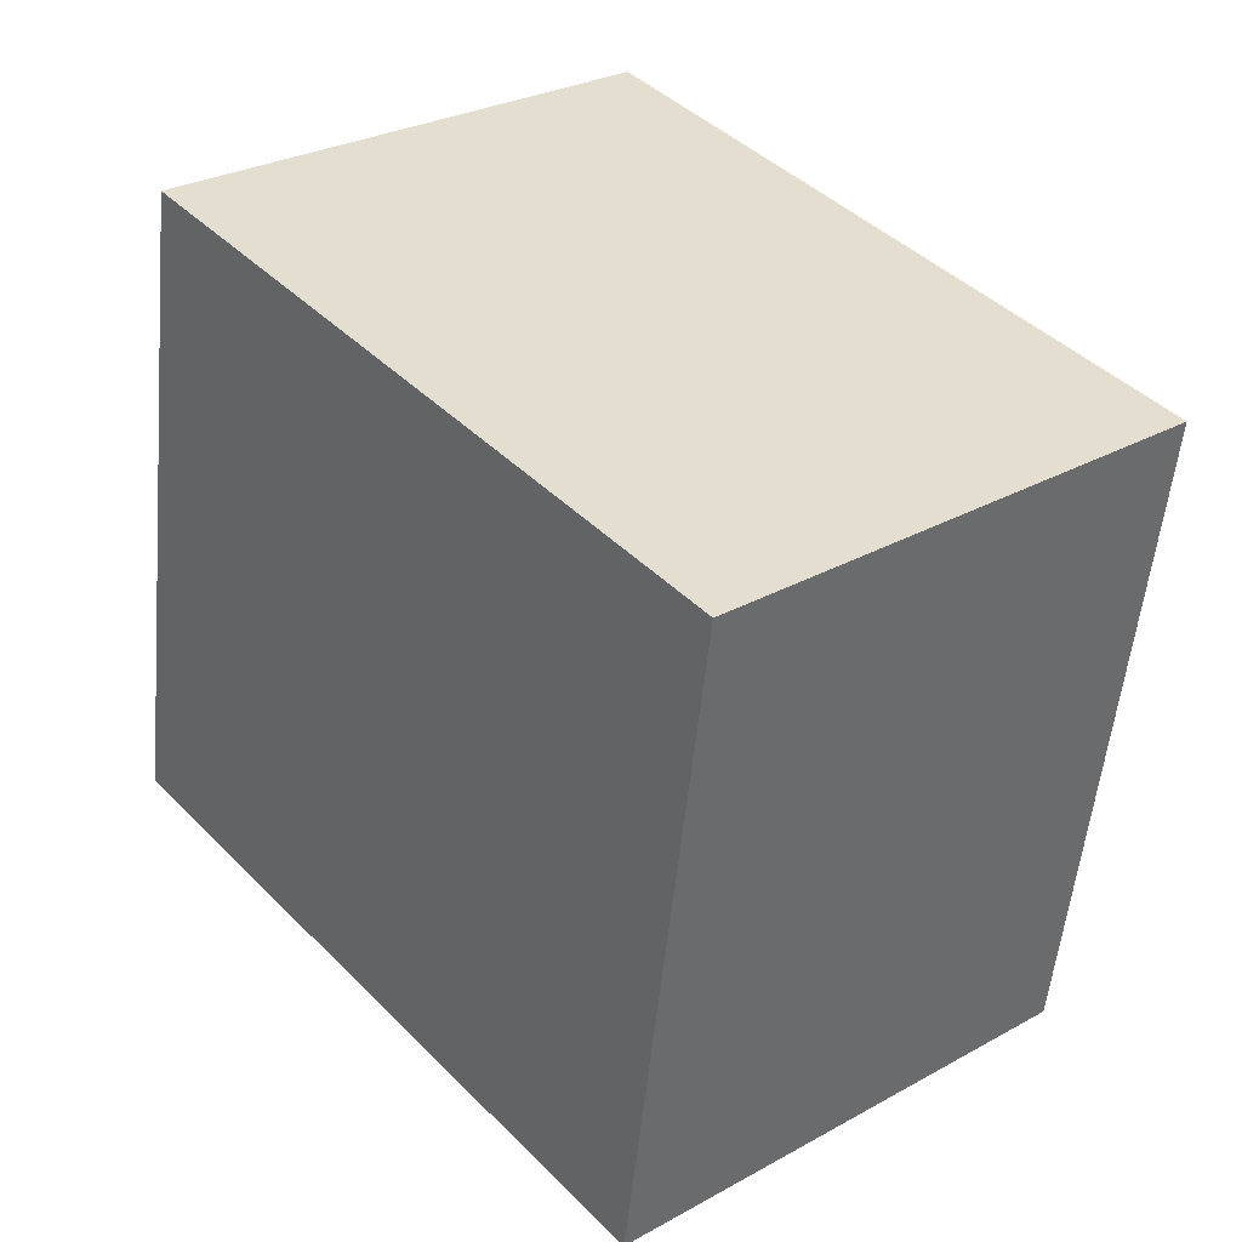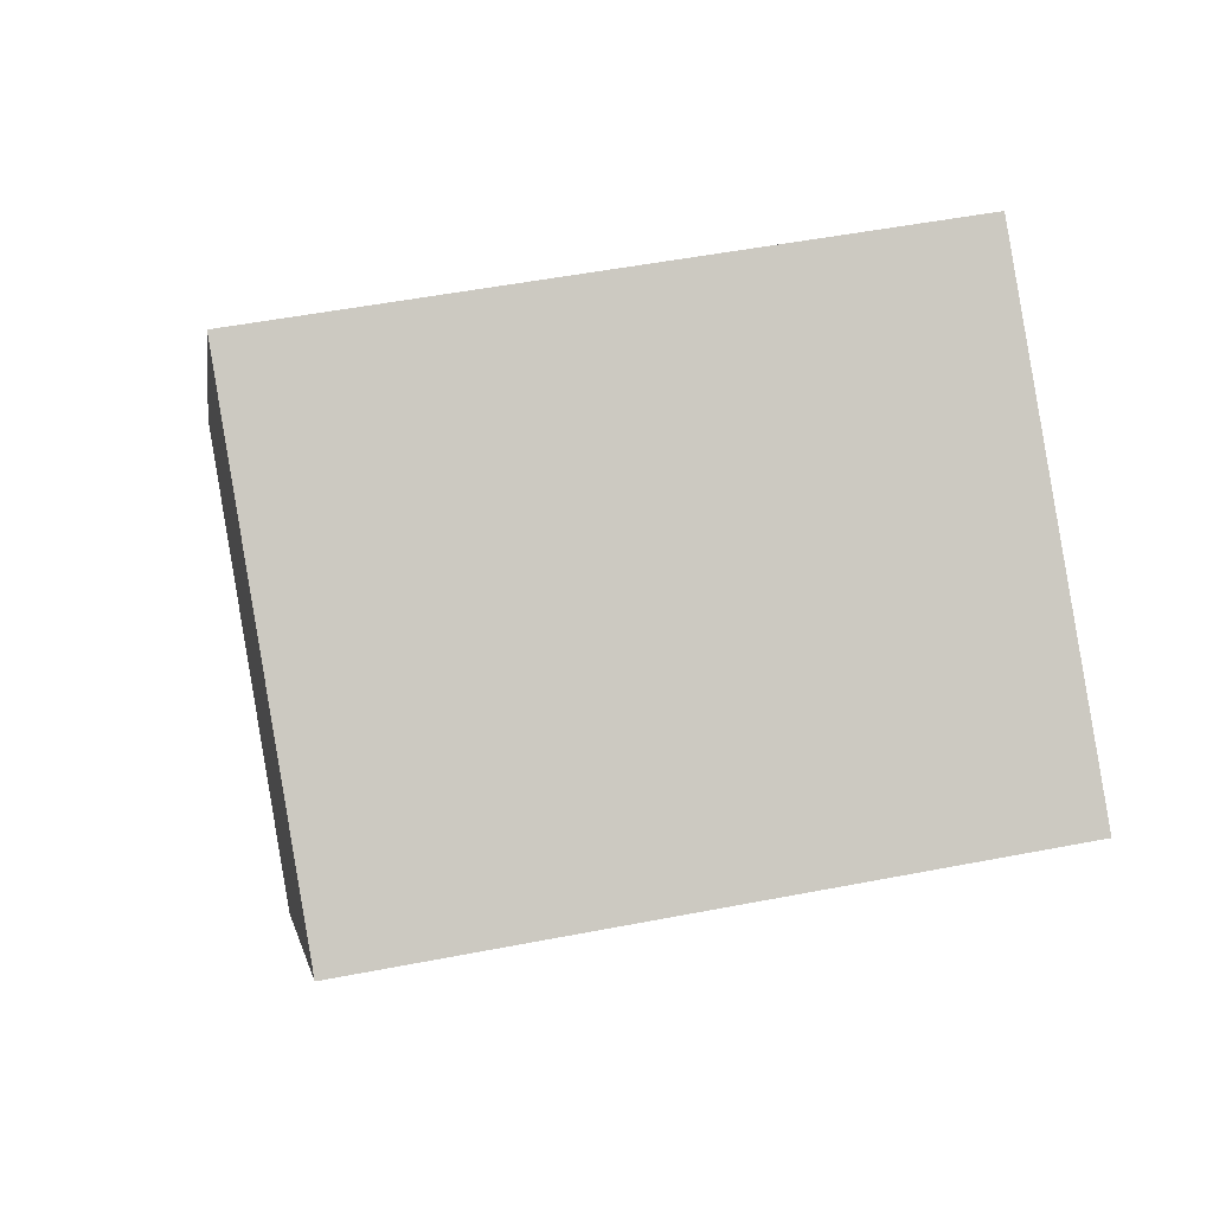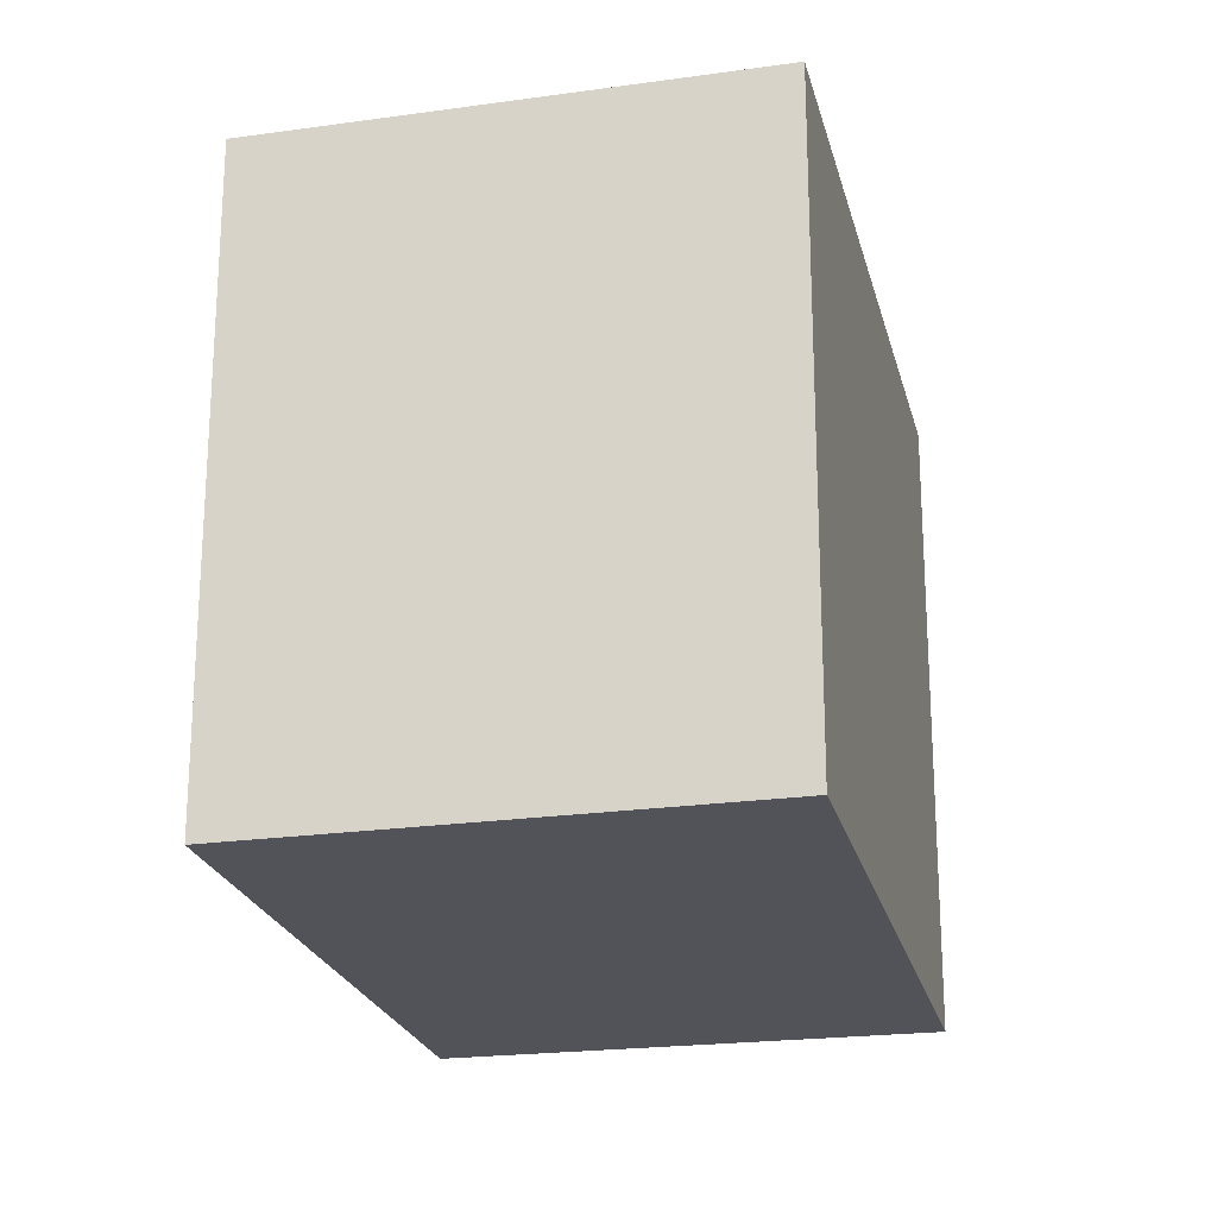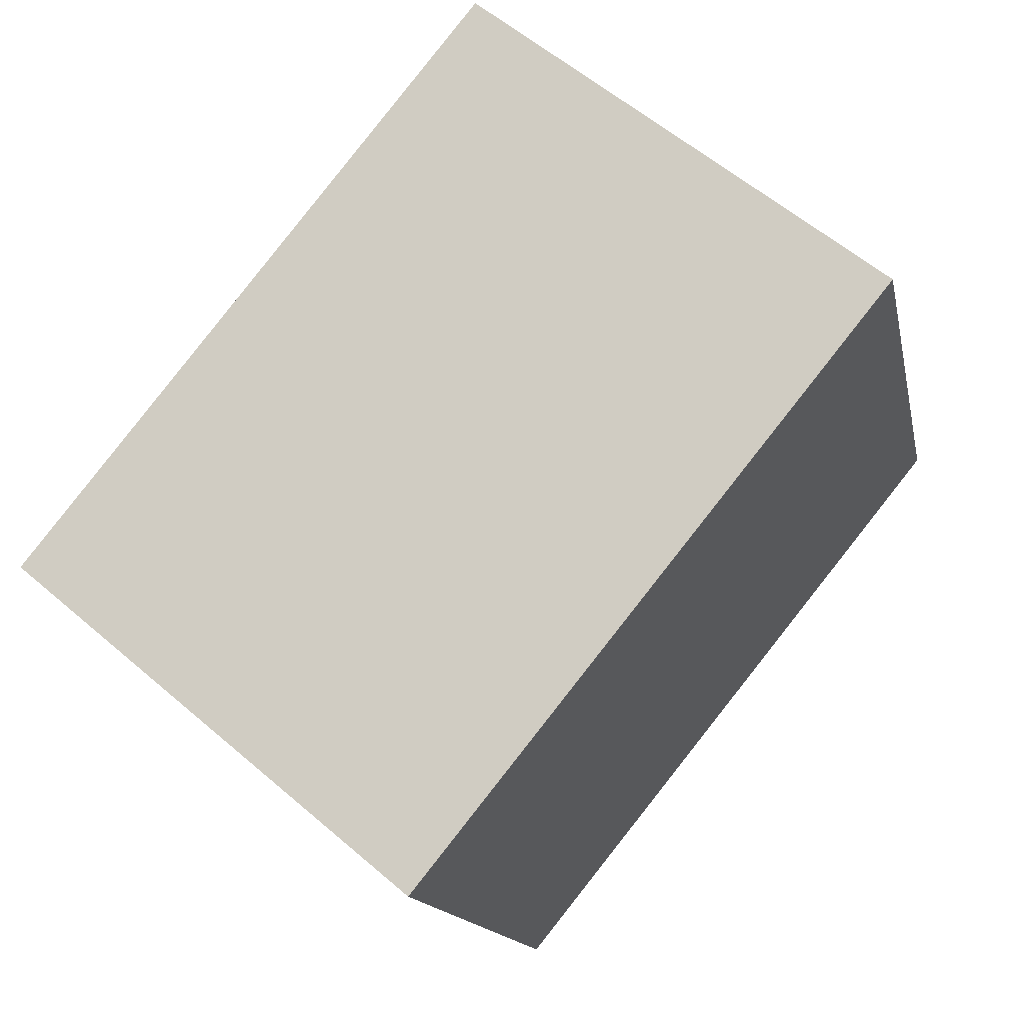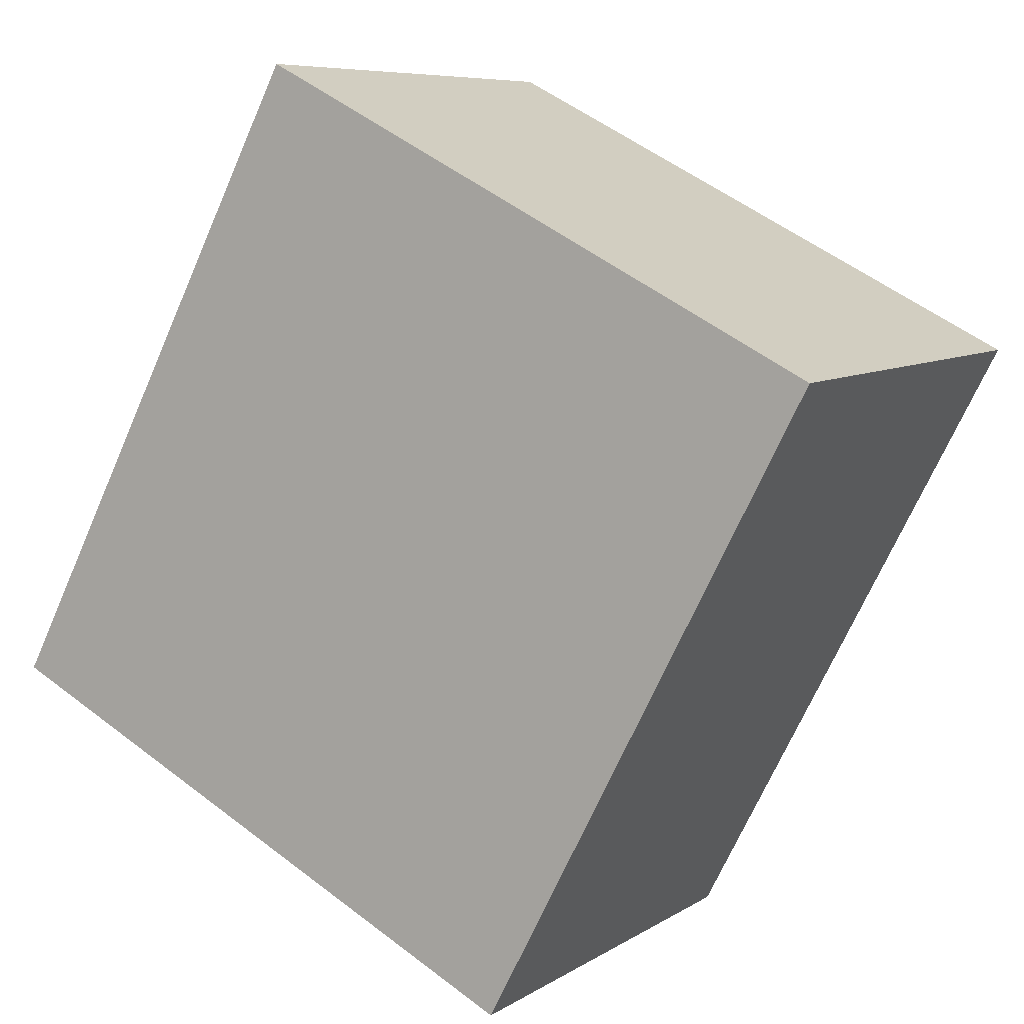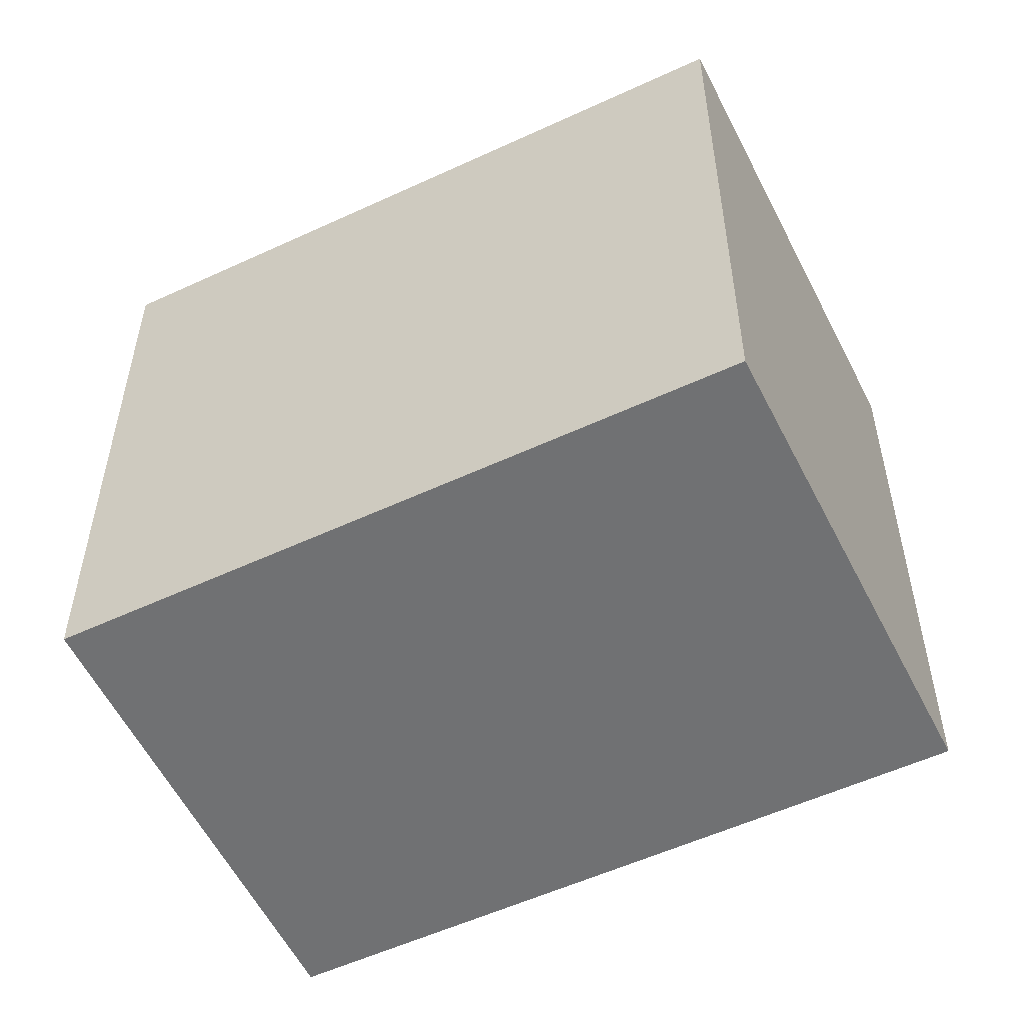
<metadata>
{"format":"obj","ext":"obj","renderer":"f3d","projection":"perspective","resolution":1024,"background":"white","views":[{"elev":-54.5,"azim":174.4,"up":"+Z"},{"elev":49.7,"azim":77.8,"up":"+Z"},{"elev":-22.6,"azim":52.2,"up":"+Y"},{"elev":-14.3,"azim":11.0,"up":"+Z"},{"elev":53.4,"azim":-50.6,"up":"+Z"},{"elev":-55.1,"azim":-24.9,"up":"+Y"}]}
</metadata>
<code>
v  0 1.586 9.711e-17
v  2.093 1.586 0.587
v  0.963 1.586 -0.802
v  1.109 1.586 1.37
v  0.963 4.911e-17 -0.802
v  0 0 0
v  1.109 -8.389e-17 1.37
v  2.093 -3.594e-17 0.587
g defaultobject
f 1 2 3
f 2 1 4
f 5 1 3
f 1 5 6
f 6 4 1
f 4 6 7
f 7 2 4
f 2 7 8
f 8 3 2
f 3 8 5
f 8 6 5
f 6 8 7

</code>
